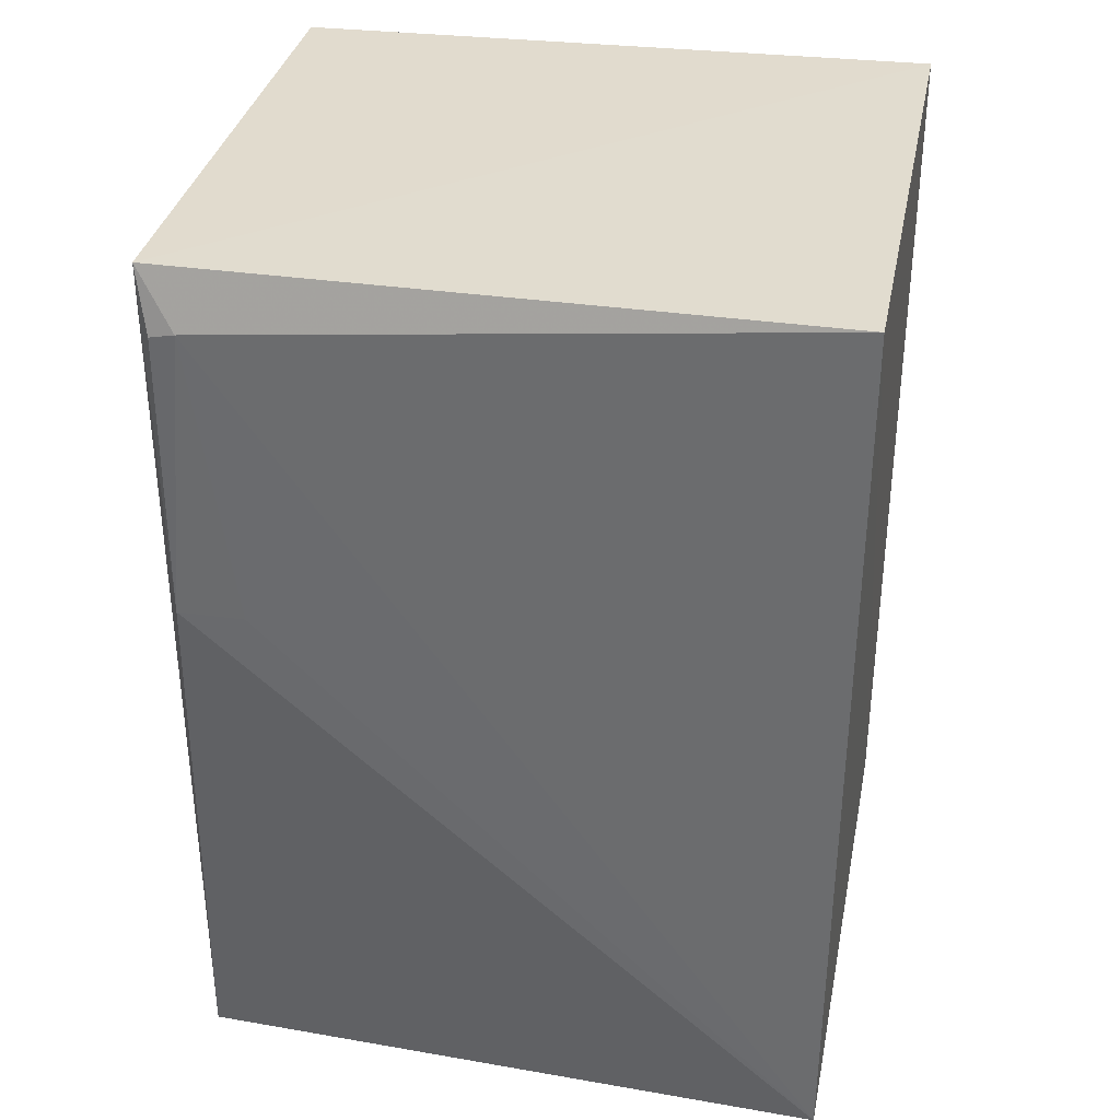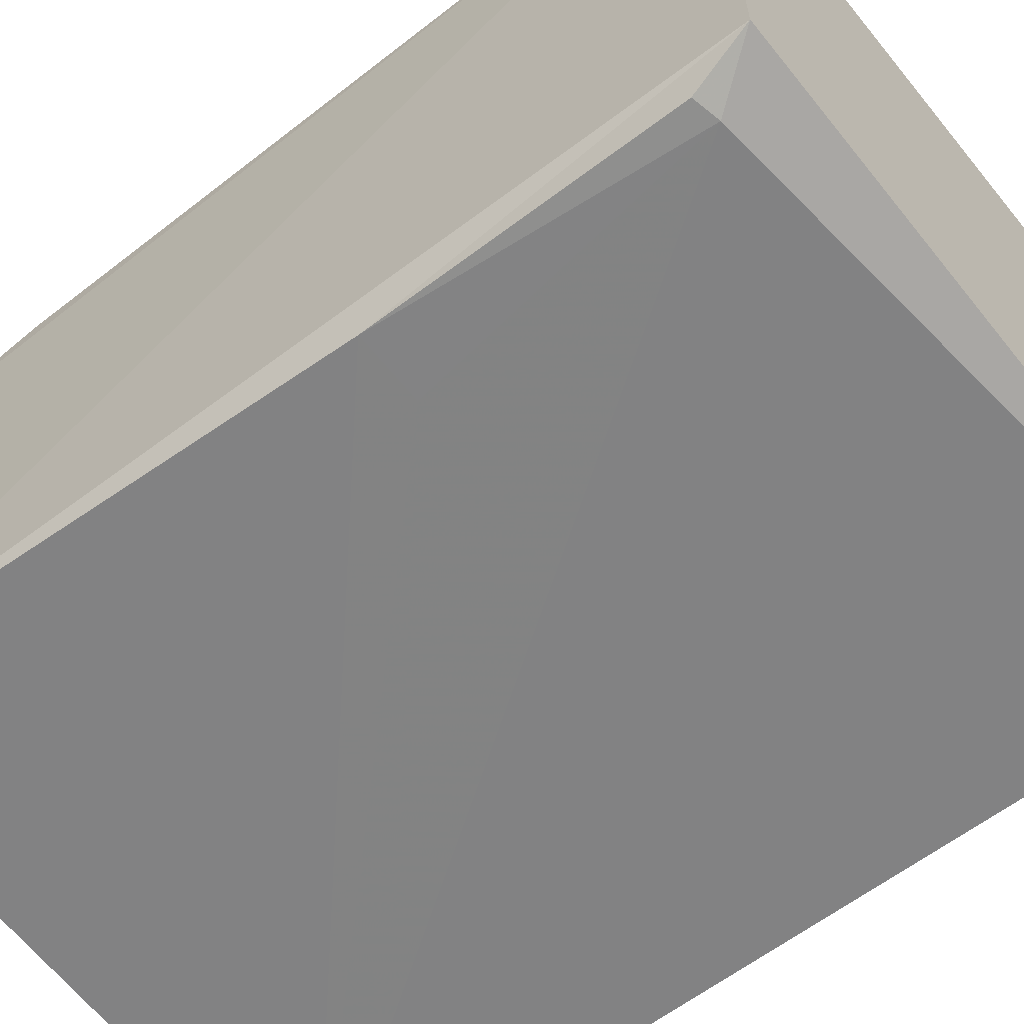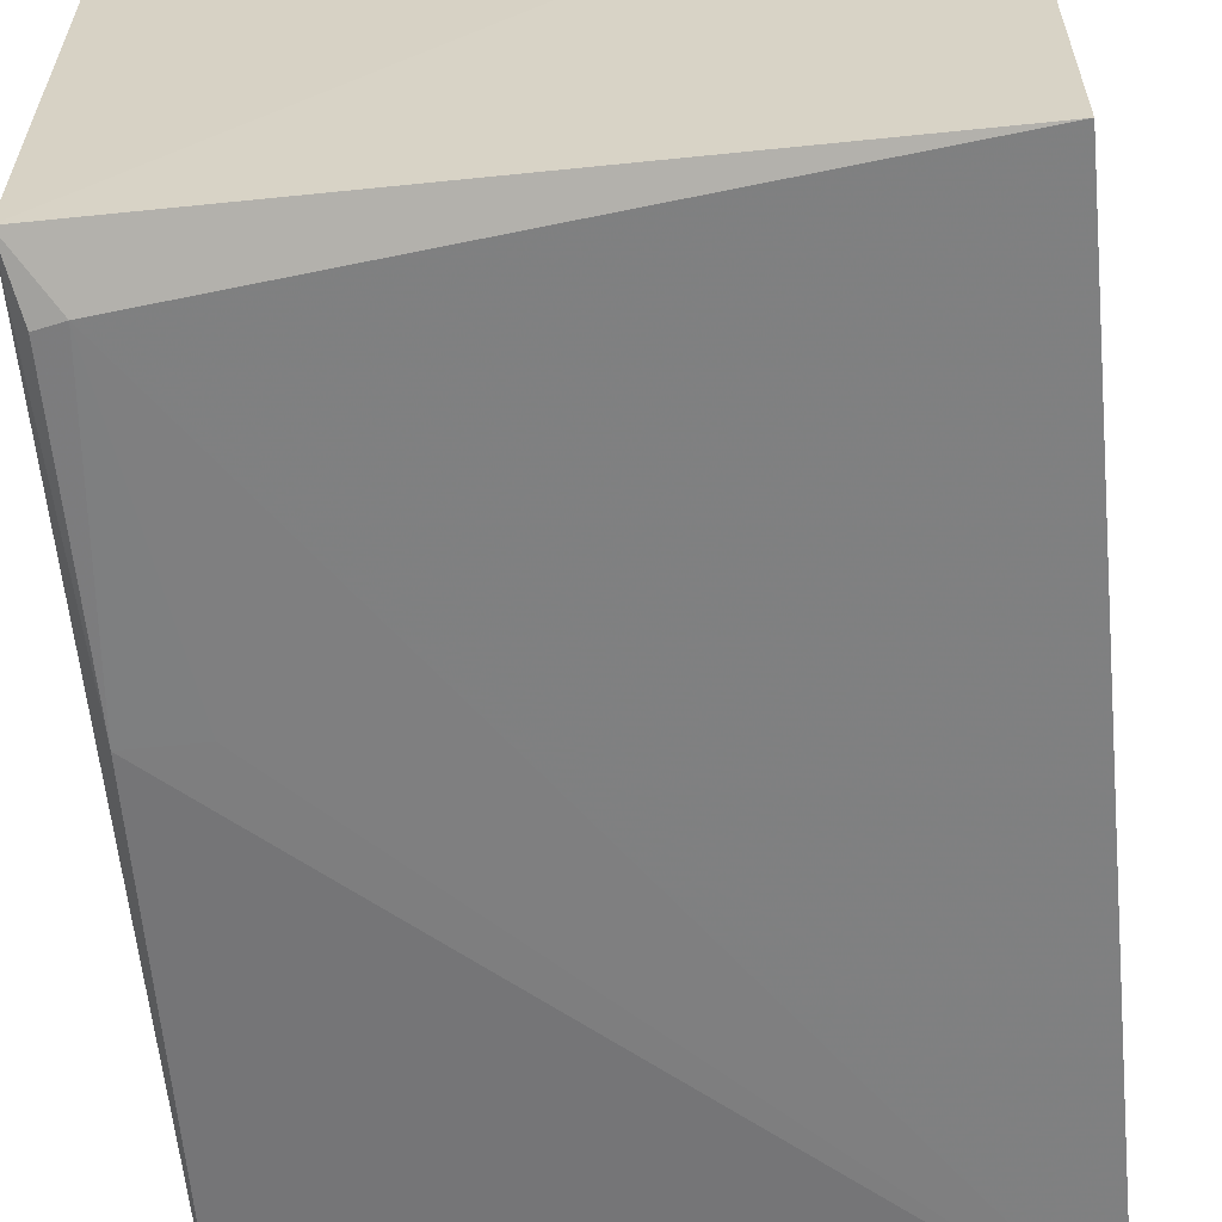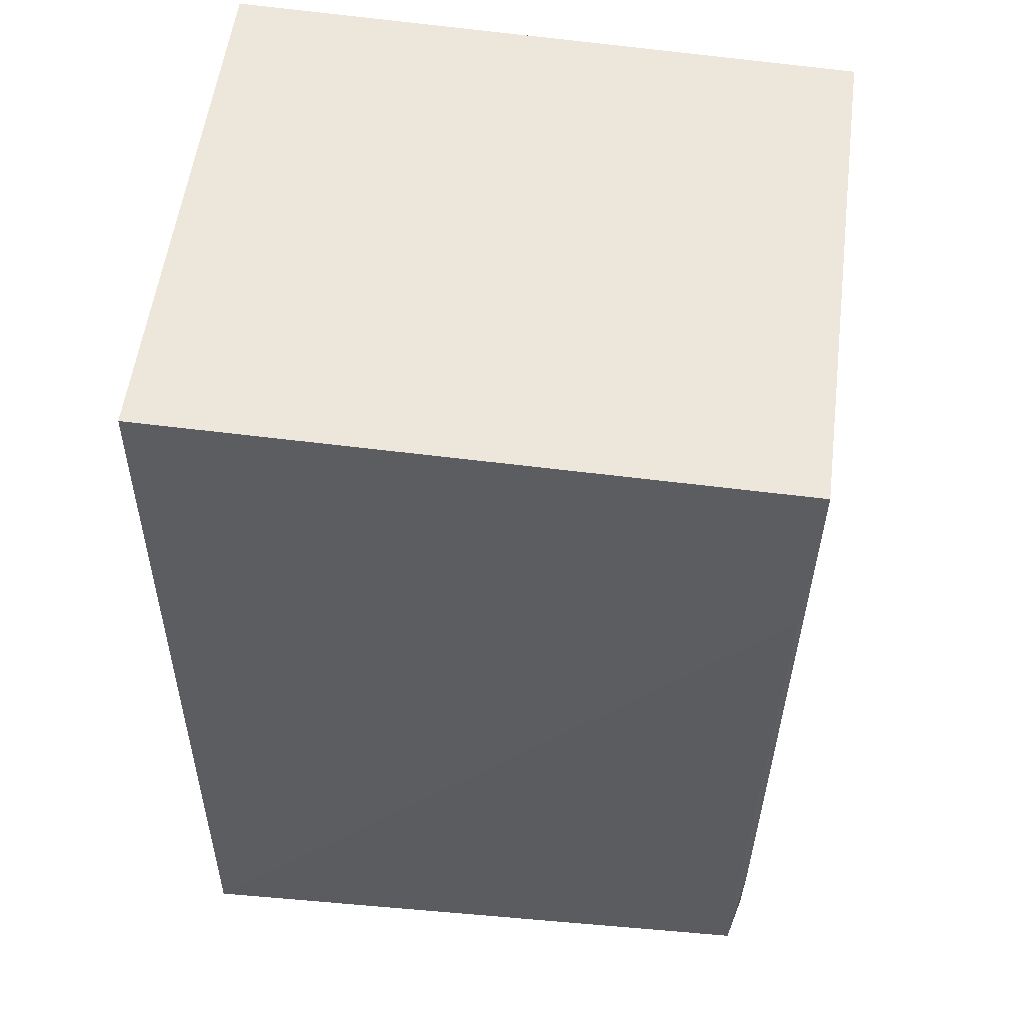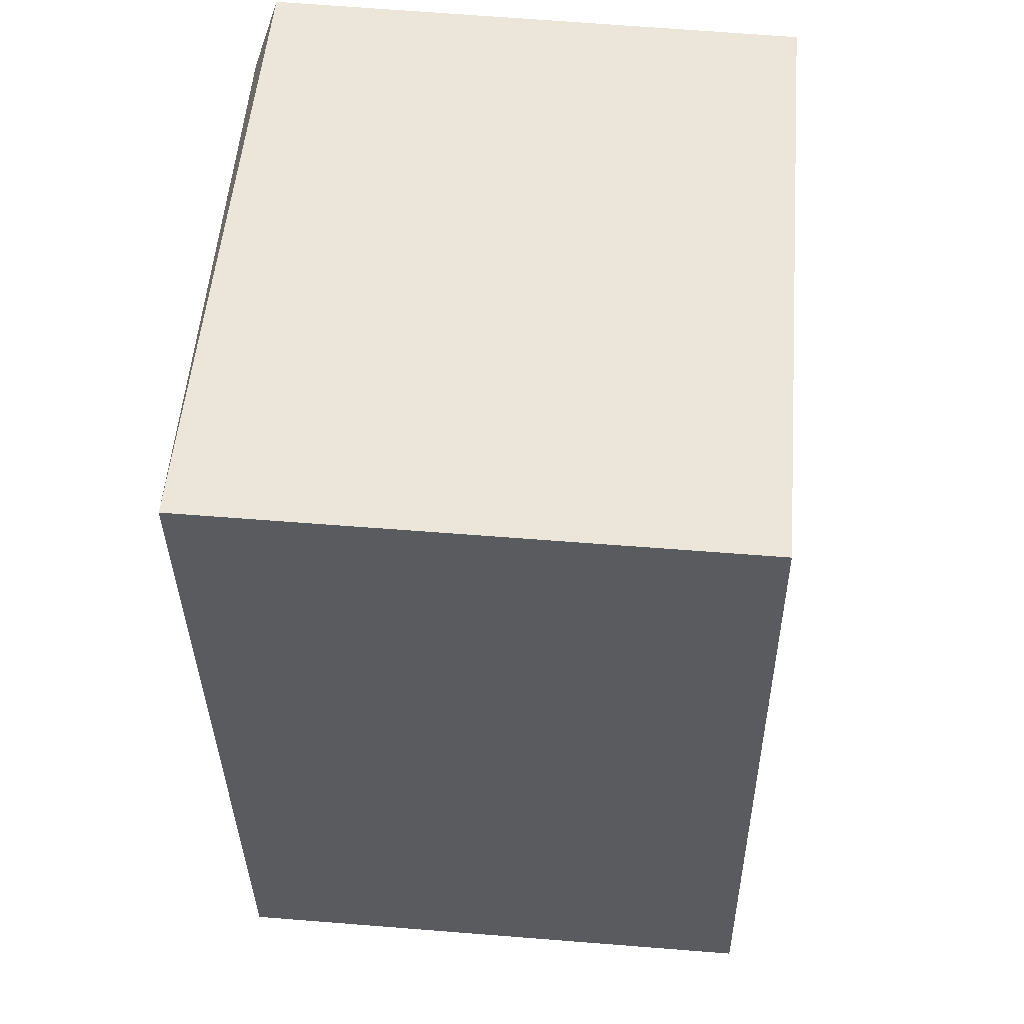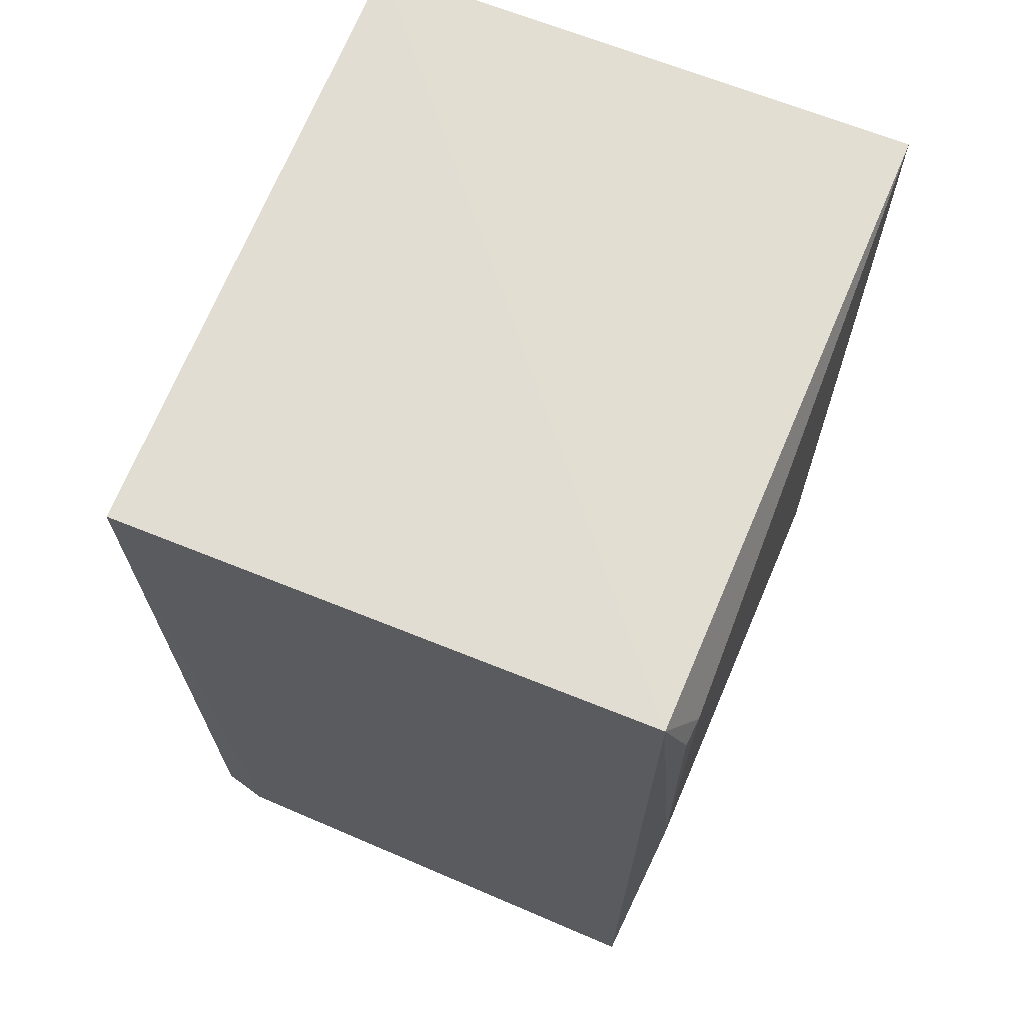
<metadata>
{"format":"obj","ext":"obj","renderer":"f3d","projection":"perspective","resolution":1024,"background":"white","views":[{"elev":34.9,"azim":11.2,"up":"+Z"},{"elev":-61.4,"azim":-52.1,"up":"+Y"},{"elev":-59.7,"azim":5.7,"up":"+Y"},{"elev":54.5,"azim":-172.8,"up":"+Z"},{"elev":57.2,"azim":94.7,"up":"+Z"},{"elev":67.2,"azim":-68.0,"up":"+Z"}]}
</metadata>
<code>
v -0.08189 0.04038 0.2713
v -0.08185 -0.03833 0.2716
v -0.0819 -0.03862 0.1405
v -0.1702 0.0406 0.1406
v -0.1728 -0.03655 0.2704
v -0.08185 0.04369 0.1406
v -0.1725 0.04015 0.2697
v -0.1672 -0.03957 0.2626
v -0.1734 -0.03564 0.1406
v -0.1716 0.04053 0.2414
v -0.1719 0.03397 0.1407
v -0.1711 -0.03951 0.2202
v -0.1716 0.03935 0.1618
v -0.1708 -0.03927 0.2617
v -0.1616 -0.03946 0.2203
f 5 2 1
f 6 3 4
f 6 1 2
f 6 2 3
f 7 5 1
f 7 1 6
f 8 3 2
f 8 2 5
f 9 5 7
f 9 4 3
f 10 7 6
f 10 6 4
f 10 4 7
f 11 9 7
f 11 4 9
f 12 5 9
f 12 9 3
f 13 11 7
f 13 7 4
f 13 4 11
f 14 12 8
f 14 8 5
f 14 5 12
f 15 12 3
f 15 3 8
f 15 8 12

</code>
